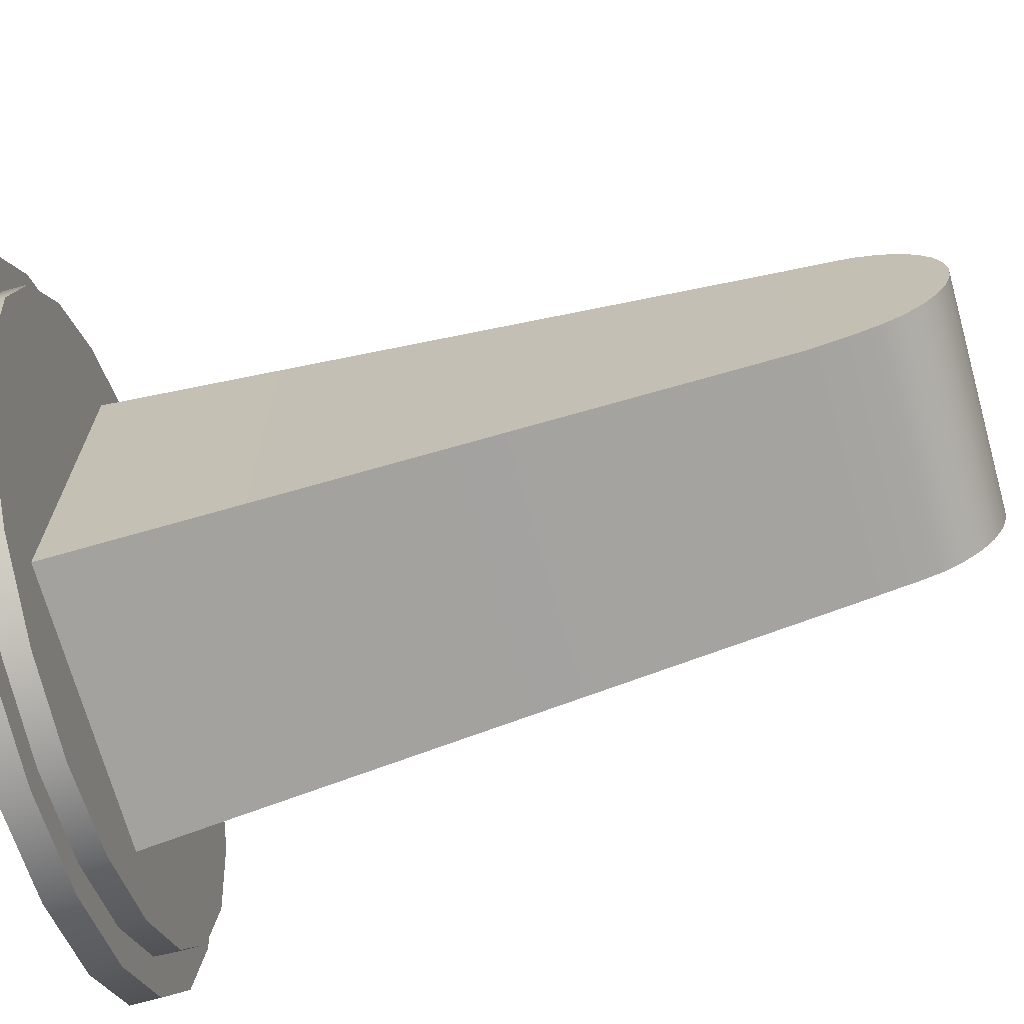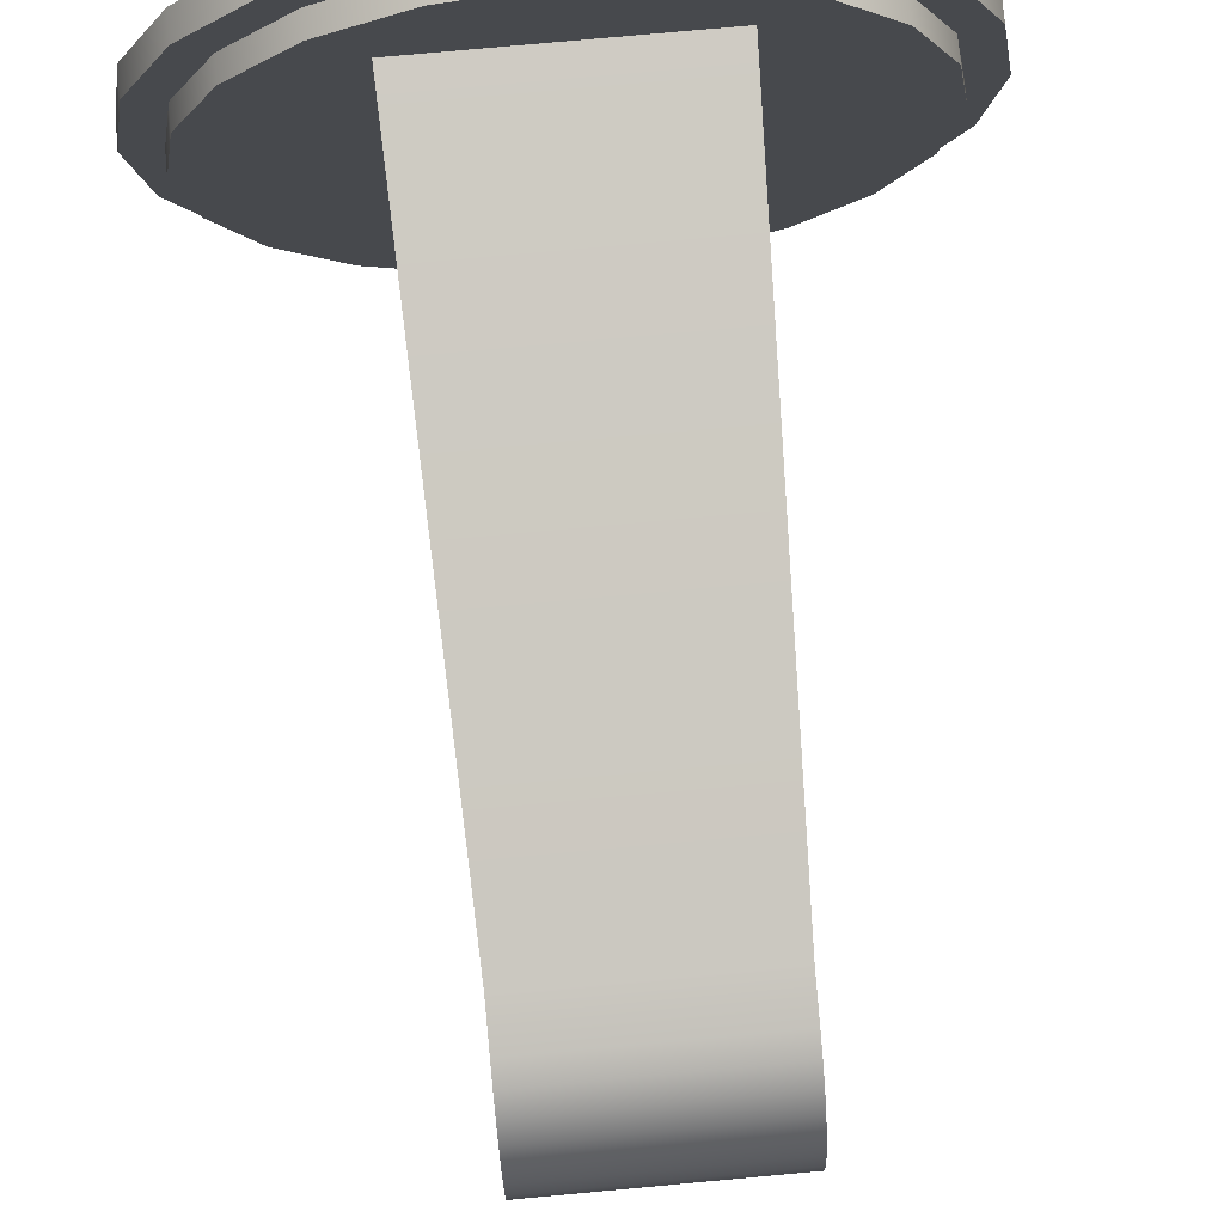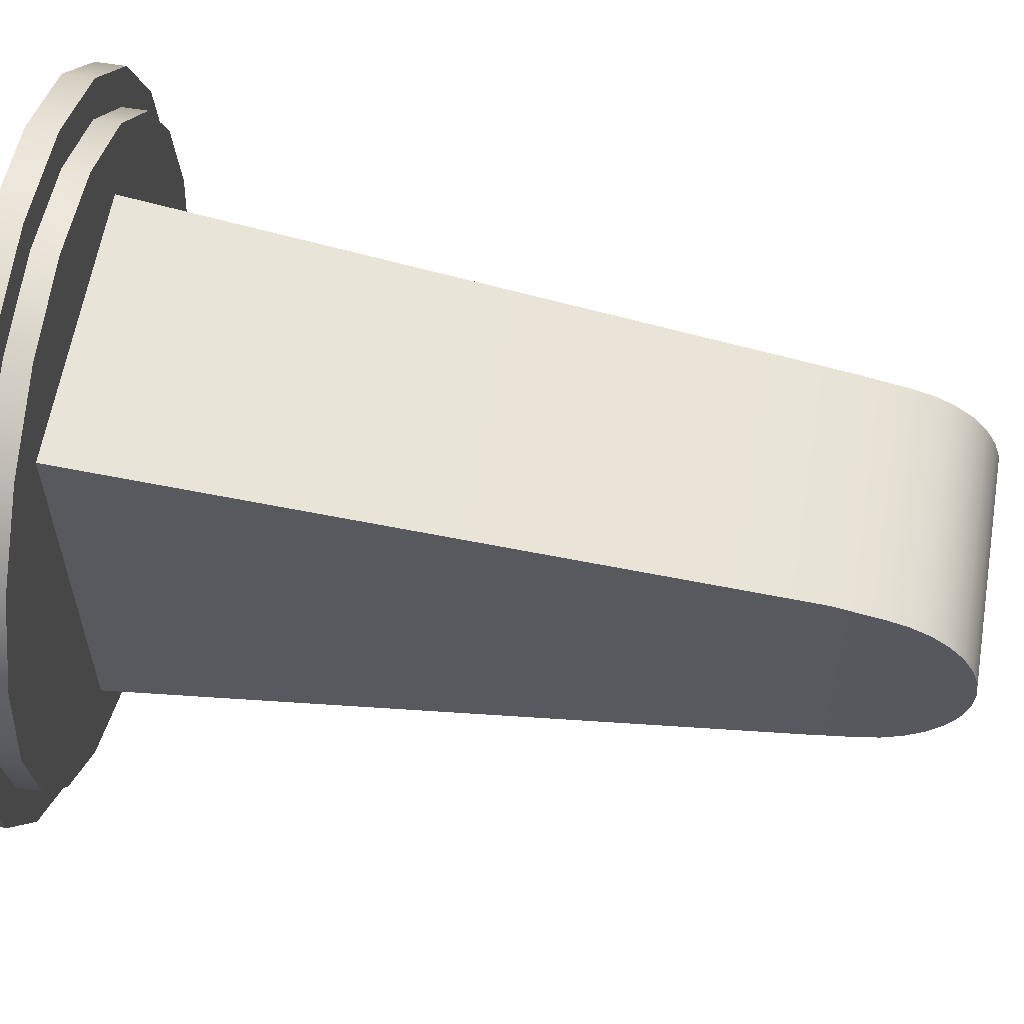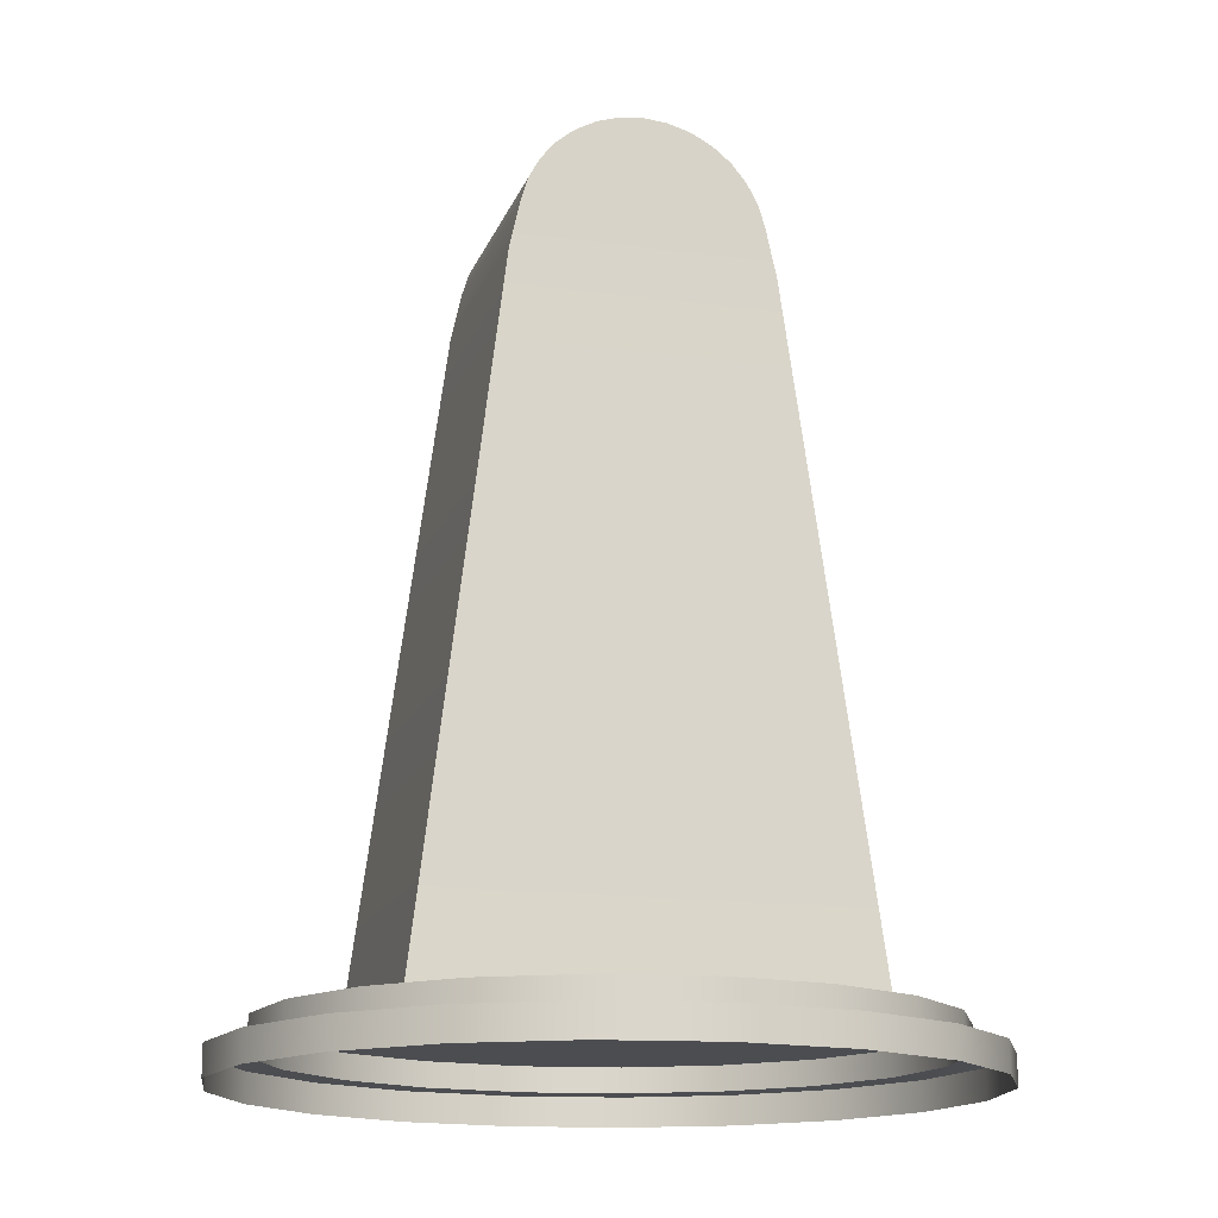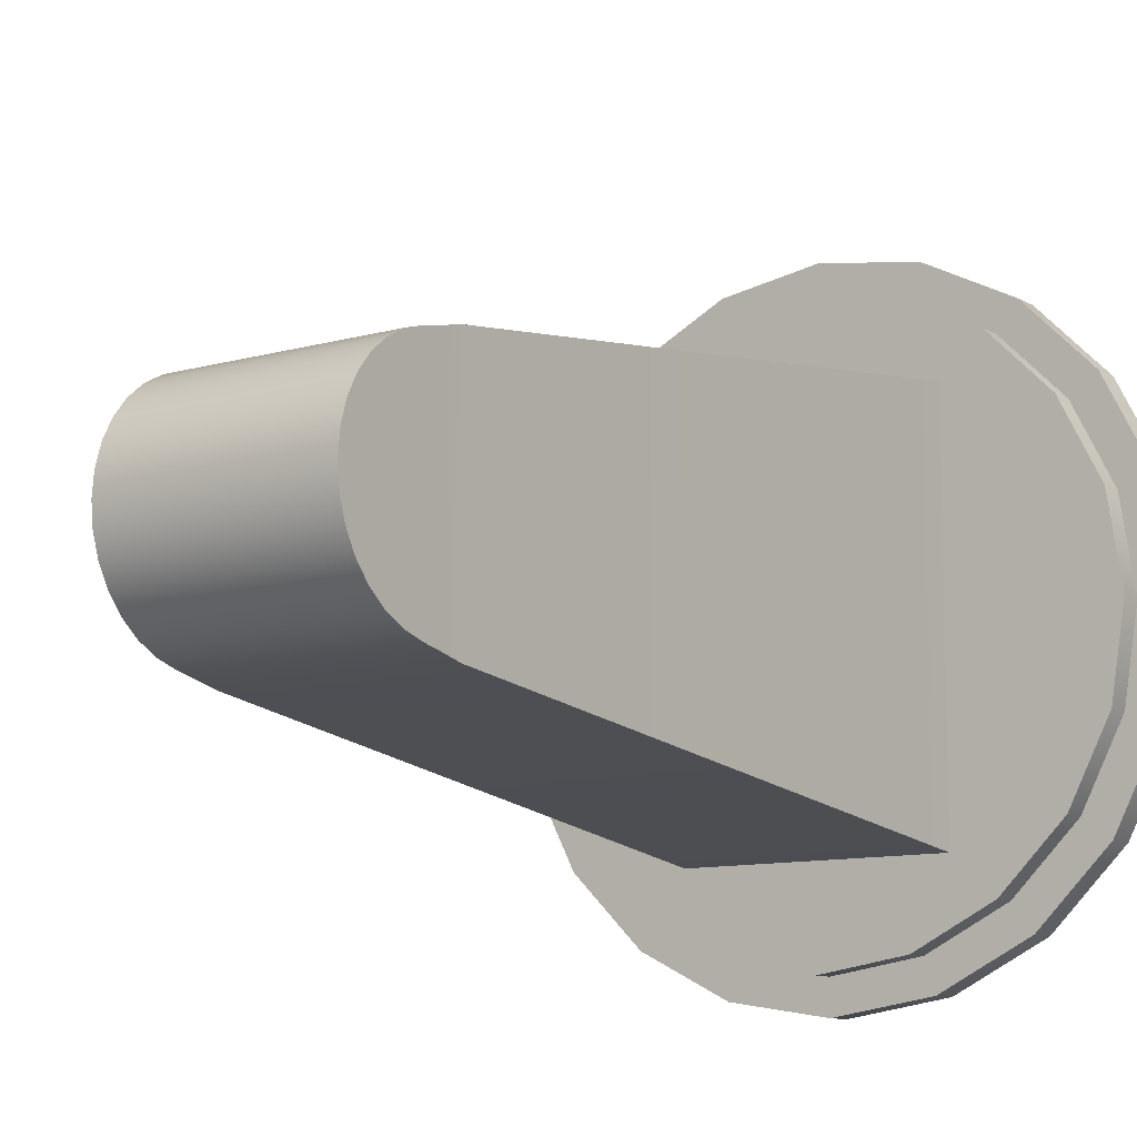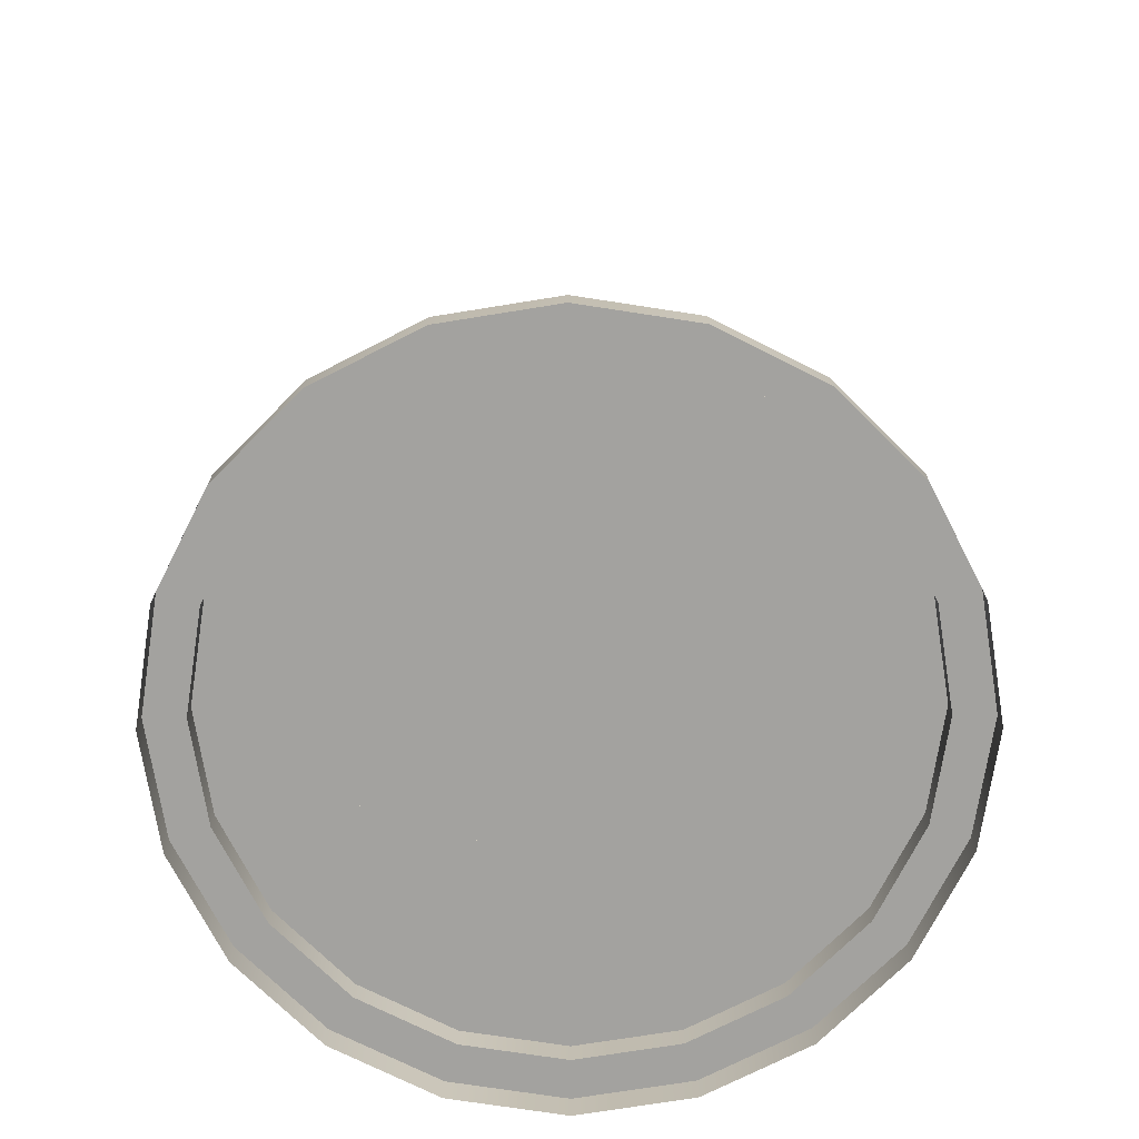
<metadata>
{"format":"obj","ext":"obj","renderer":"f3d","projection":"perspective","resolution":1024,"background":"white","views":[{"elev":-69.9,"azim":105.6,"up":"+Z"},{"elev":77.8,"azim":174.8,"up":"+Z"},{"elev":60.0,"azim":99.5,"up":"+Z"},{"elev":-15.7,"azim":-105.8,"up":"+Y"},{"elev":-10.4,"azim":-144.1,"up":"+Z"},{"elev":-72.5,"azim":-107.8,"up":"+Y"}]}
</metadata>
<code>
o sat_dish_01_OG.003_Cylinder.003
v 9e-06 0 -3.009
v 9e-06 0.2519 -3.009
v 0.9297 0 -2.861
v 0.9297 0.2519 -2.861
v 1.768 0 -2.434
v 1.768 0.2519 -2.434
v 2.434 0 -1.768
v 2.434 0.2519 -1.768
v 2.861 0 -0.9297
v 2.861 0.2519 -0.9297
v 3.009 0 0
v 3.009 0.2519 0
v 2.861 0 0.9297
v 2.861 0.2519 0.9297
v 2.434 0 1.768
v 2.434 0.2519 1.768
v 1.768 0 2.434
v 1.768 0.2519 2.434
v 0.9297 0 2.861
v 0.9297 0.2519 2.861
v 9e-06 0 3.009
v 9e-06 0.2519 3.009
v -0.9297 0 2.861
v -0.9297 0.2519 2.861
v -1.768 0 2.434
v -1.768 0.2519 2.434
v -2.434 0 1.768
v -2.434 0.2519 1.768
v -2.861 0 0.9297
v -2.861 0.2519 0.9297
v -3.009 0 -0
v -3.009 0.2519 -0
v -2.861 0 -0.9297
v -2.861 0.2519 -0.9297
v -2.434 0 -1.768
v -2.434 0.2519 -1.768
v -1.768 0 -2.434
v -1.768 0.2519 -2.434
v -0.9297 0 -2.861
v -0.9297 0.2519 -2.861
v 0.8315 0.2519 -2.559
v 9e-06 0.2519 -2.691
v 1.582 0.2519 -2.177
v 2.177 0.2519 -1.582
v 2.559 0.2519 -0.8315
v 2.691 0.2519 0
v 2.559 0.2519 0.8315
v 2.177 0.2519 1.582
v 1.582 0.2519 2.177
v 0.8315 0.2519 2.559
v 9e-06 0.2519 2.691
v -0.8315 0.2519 2.559
v -1.582 0.2519 2.177
v -2.177 0.2519 1.582
v -2.559 0.2519 0.8315
v -2.691 0.2519 0
v -2.559 0.2519 -0.8315
v -2.177 0.2519 -1.582
v -1.582 0.2519 -2.177
v -0.8315 0.2519 -2.559
v 0.8315 0.4671 -2.559
v 9e-06 0.4671 -2.691
v 1.582 0.4671 -2.177
v 2.177 0.4671 -1.582
v 2.559 0.4671 -0.8315
v 2.691 0.4671 0
v 2.559 0.4671 0.8315
v 2.177 0.4671 1.582
v 1.582 0.4671 2.177
v 0.8315 0.4671 2.559
v 9e-06 0.4671 2.691
v -0.8315 0.4671 2.559
v -1.582 0.4671 2.177
v -2.177 0.4671 1.582
v -2.559 0.4671 0.8315
v -2.691 0.4671 0
v -2.559 0.4671 -0.8315
v -2.177 0.4671 -1.582
v -1.582 0.4671 -2.177
v -0.8315 0.4671 -2.559
v -1 6.377 -1.023
v 1 6.377 -1.023
v -1 6.182 -1.067
v 1 6.182 -1.067
v -1 6.182 1.067
v 1 6.182 1.067
v -1 6.377 1.023
v 1 6.377 1.023
v -1 6.572 0.9808
v 1 6.572 0.9808
v -1 6.76 0.9239
v 1 6.76 0.9239
v -1 6.933 0.8315
v 1 6.933 0.8315
v -1 7.084 0.7071
v 1 7.084 0.7071
v -1 7.209 0.5556
v 1 7.209 0.5556
v -1 7.301 0.3827
v 1 7.301 0.3827
v -1 7.358 0.1951
v 1 7.358 0.1951
v -1 7.377 0
v 1 7.377 0
v -1 7.358 -0.1951
v 1 7.358 -0.1951
v -1 7.301 -0.3827
v 1 7.301 -0.3827
v -1 7.209 -0.5556
v 1 7.209 -0.5556
v -1 7.084 -0.7071
v 1 7.084 -0.7071
v -1 6.933 -0.8315
v 1 6.933 -0.8315
v -1 6.76 -0.9239
v 1 6.76 -0.9239
v -1 6.572 -0.9808
v 1 6.572 -0.9808
v 1.192 0.4671 -1.813
v -1.192 0.4671 -1.813
v 1.192 0.4671 1.813
v -1.192 0.4671 1.813
f 1 2 4 3
f 3 4 6 5
f 5 6 8 7
f 7 8 10 9
f 9 10 12 11
f 11 12 14 13
f 13 14 16 15
f 15 16 18 17
f 17 18 20 19
f 19 20 22 21
f 21 22 24 23
f 23 24 26 25
f 25 26 28 27
f 27 28 30 29
f 29 30 32 31
f 31 32 34 33
f 33 34 36 35
f 35 36 38 37
f 37 38 40 39
f 39 40 2 1
f 36 34 57 58
f 26 24 52 53
f 16 14 47 48
f 6 4 41 43
f 40 38 59 60
f 30 28 54 55
f 20 18 49 50
f 10 8 44 45
f 34 32 56 57
f 60 59 79 80
f 45 44 64 65
f 52 51 71 72
f 59 58 78 79
f 44 43 63 64
f 51 50 70 71
f 58 57 77 78
f 43 41 61 63
f 50 49 69 70
f 12 10 45 46
f 22 20 50 51
f 32 30 55 56
f 2 40 60 42
f 8 6 43 44
f 18 16 48 49
f 4 2 42 41
f 28 26 53 54
f 38 36 58 59
f 14 12 46 47
f 24 22 51 52
f 62 80 71 70
f 80 79 72 71
f 79 78 73 72
f 78 77 74 73
f 74 77 76 75
f 70 69 61 62
f 69 68 63 61
f 68 67 64 63
f 64 67 66 65
f 53 52 72 73
f 46 45 65 66
f 42 60 80 62
f 54 53 73 74
f 47 46 66 67
f 55 54 74 75
f 48 47 67 68
f 56 55 75 76
f 49 48 68 69
f 41 42 62 61
f 57 56 76 77
f 81 82 84 83
f 85 86 88 87
f 87 88 90 89
f 89 90 92 91
f 91 92 94 93
f 93 94 96 95
f 95 96 98 97
f 97 98 100 99
f 99 100 102 101
f 101 102 104 103
f 103 104 106 105
f 105 106 108 107
f 107 108 110 109
f 109 110 112 111
f 111 112 114 113
f 113 114 116 115
f 115 116 118 117
f 117 118 82 81
f 83 84 119 120
f 88 86 84 82
f 82 118 90 88
f 118 116 92 90
f 116 114 94 92
f 114 112 96 94
f 112 110 98 96
f 110 108 100 98
f 108 106 102 100
f 104 102 106
f 85 87 81 83
f 117 81 87 89
f 115 117 89 91
f 113 115 91 93
f 111 113 93 95
f 109 111 95 97
f 107 109 97 99
f 105 107 99 101
f 101 103 105
f 85 83 120 122
f 86 85 122 121
f 84 86 121 119

</code>
